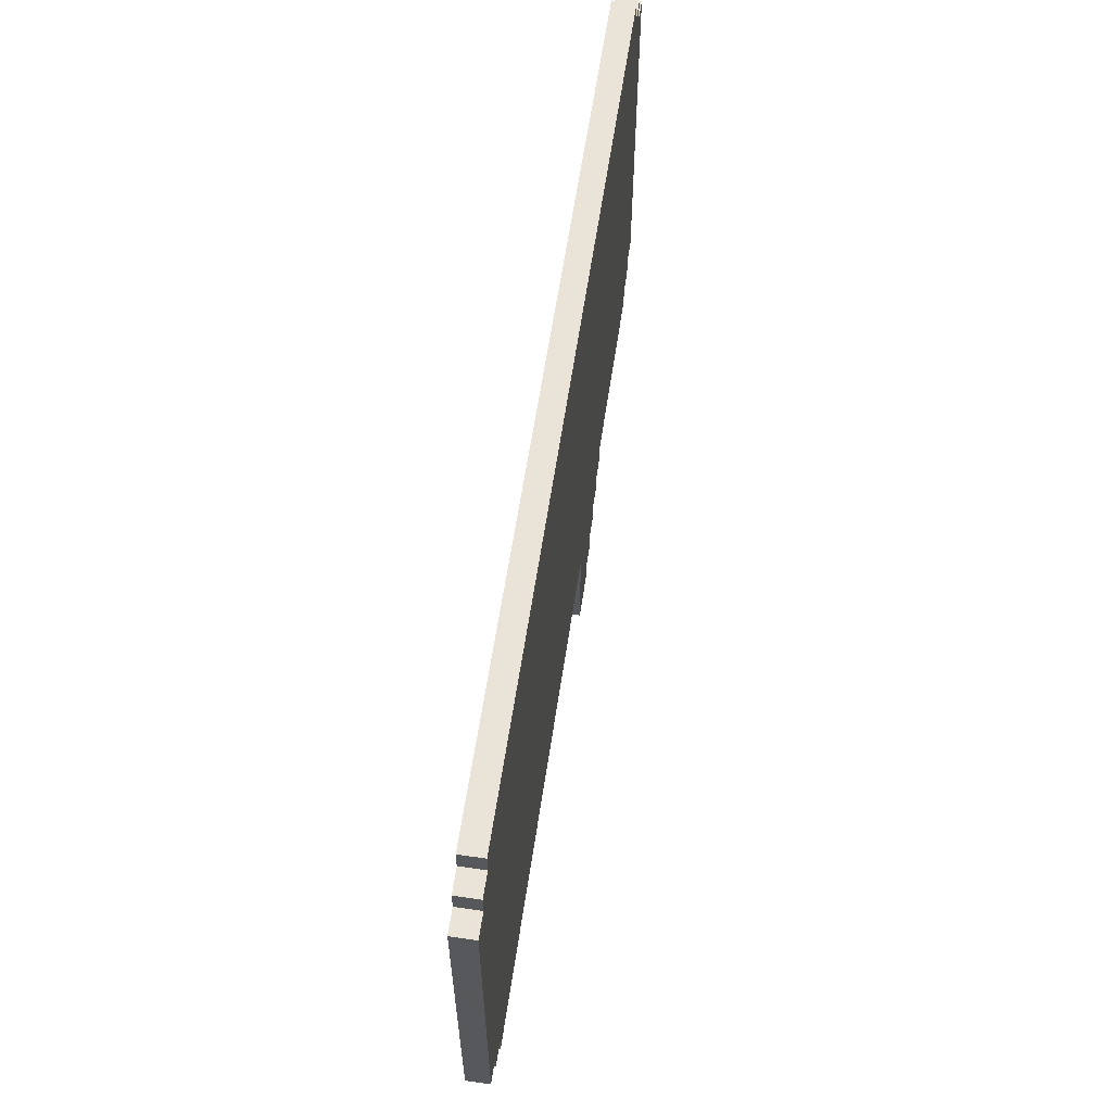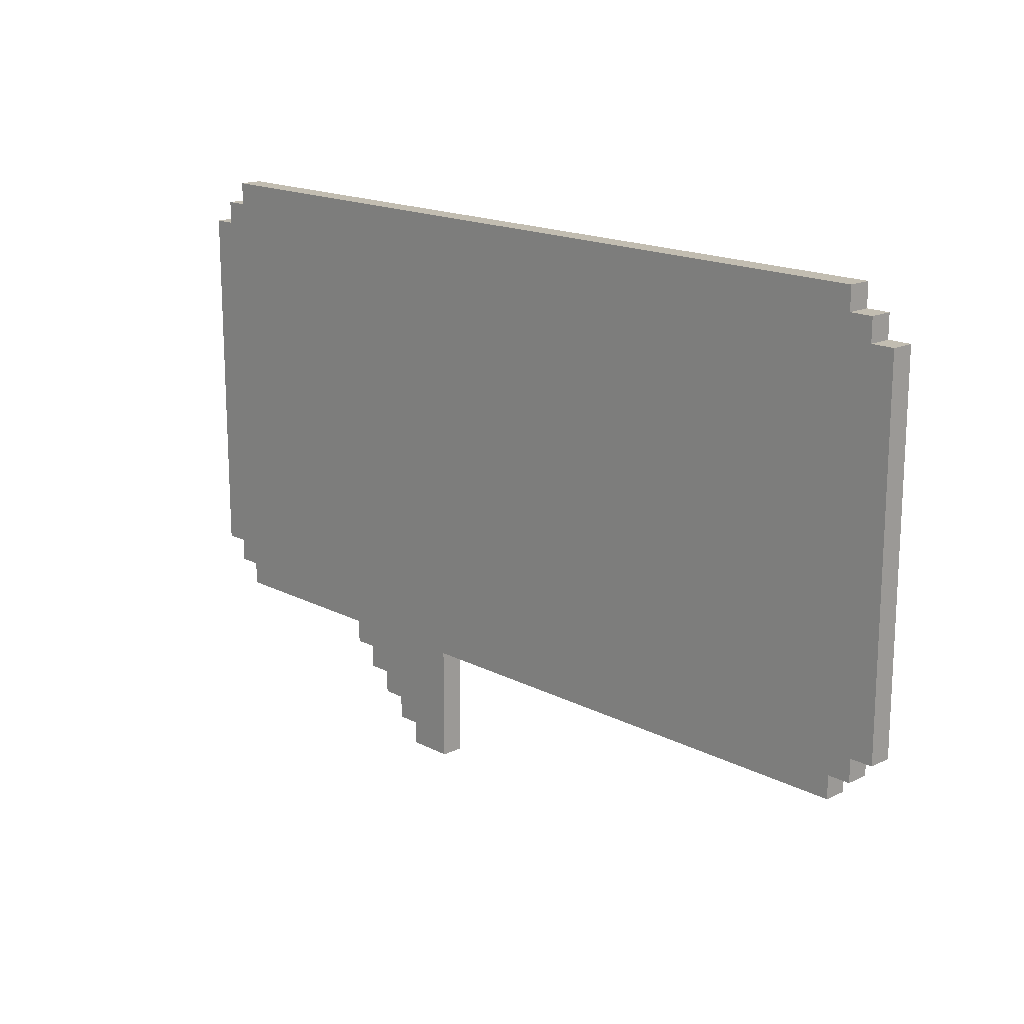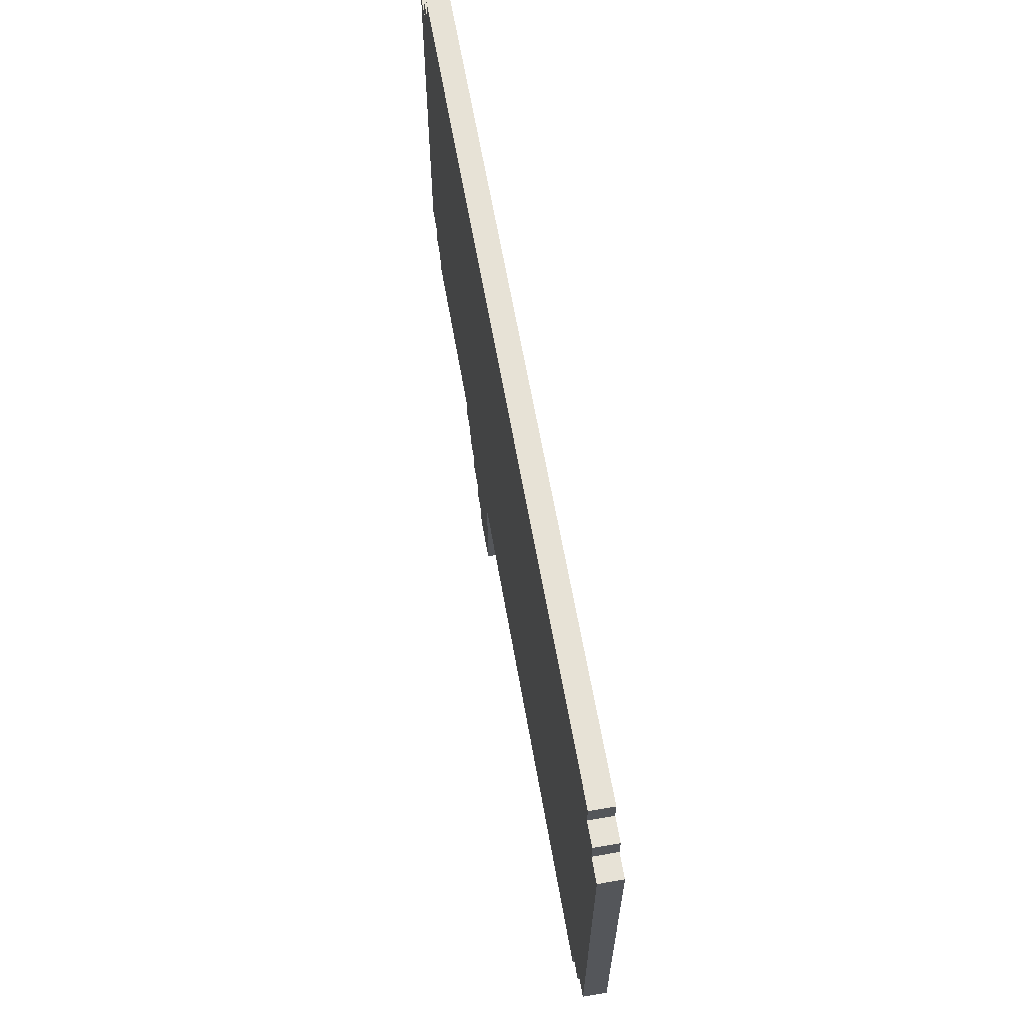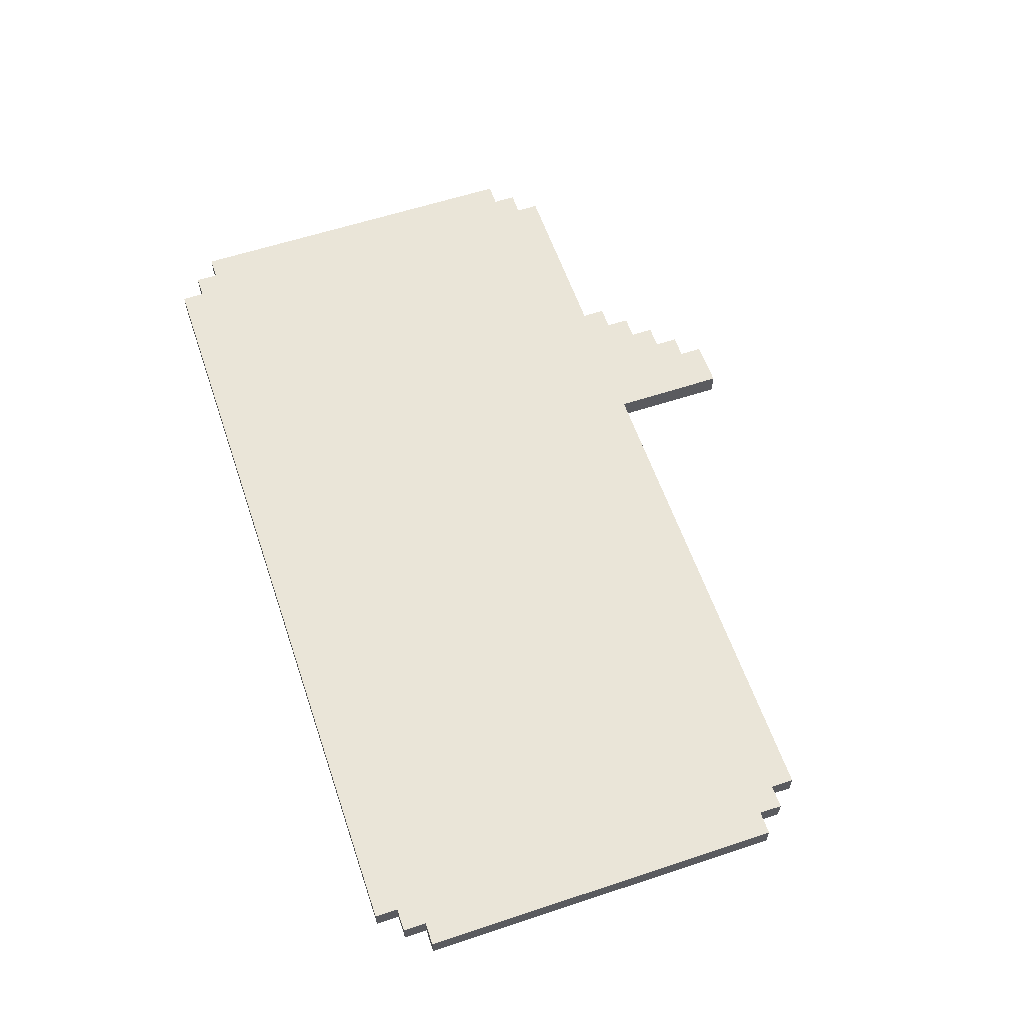
<metadata>
{"format":"obj","ext":"obj","renderer":"f3d","projection":"perspective","resolution":1024,"background":"white","views":[{"elev":60.8,"azim":-81.5,"up":"+Y"},{"elev":16.8,"azim":-133.8,"up":"+Y"},{"elev":63.2,"azim":-99.9,"up":"+Y"},{"elev":59.5,"azim":-108.8,"up":"+Z"}]}
</metadata>
<code>
g message3
v -20 7 1
v -20 7 -0
v -20 23 1
v -20 23 -0
v -19 6 1
v -19 6 -0
v -19 7 1
v -19 7 -0
v -19 23 1
v -19 23 -0
v -19 24 1
v -19 24 -0
v -18 5 1
v -18 5 -0
v -18 6 1
v -18 6 -0
v -18 24 1
v -18 24 -0
v -18 25 1
v -18 25 -0
v 4 0 1
v 4 0 -0
v 4 5 1
v 4 5 -0
v 6 0 1
v 6 0 -0
v 6 1 1
v 6 1 -0
v 7 1 1
v 7 1 -0
v 7 2 1
v 7 2 -0
v 8 2 1
v 8 2 -0
v 8 3 1
v 8 3 -0
v 9 3 1
v 9 3 -0
v 9 4 1
v 9 4 -0
v 10 4 1
v 10 4 -0
v 10 5 1
v 10 5 -0
v 18 5 1
v 18 5 -0
v 18 6 1
v 18 6 -0
v 18 24 1
v 18 24 -0
v 18 25 1
v 18 25 -0
v 19 6 1
v 19 6 -0
v 19 7 1
v 19 7 -0
v 19 23 1
v 19 23 -0
v 19 24 1
v 19 24 -0
v 20 7 1
v 20 7 -0
v 20 23 1
v 20 23 -0
v -20 7 1
v -20 23 1
v -19 6 1
v -19 7 1
v -19 23 1
v -19 24 1
v -18 5 1
v -18 6 1
v -18 7 1
v -18 23 1
v -18 24 1
v -18 25 1
v -13 7 1
v -13 15 1
v -12 7 1
v -12 10 1
v -12 12 1
v -12 14 1
v -11 9 1
v -11 10 1
v -11 11 1
v -10 8 1
v -10 9 1
v -10 10 1
v -9 7 1
v -9 8 1
v -9 9 1
v -9 12 1
v -9 14 1
v -8 7 1
v -8 8 1
v -8 11 1
v -8 15 1
v -7 7 1
v -7 15 1
v -6 8 1
v -6 11 1
v -6 12 1
v -6 14 1
v -4 11 1
v -4 12 1
v -4 17 1
v -4 18 1
v -4 21 1
v -4 22 1
v -3 7 1
v -3 8 1
v -3 14 1
v -3 15 1
v -3 18 1
v -3 21 1
v -2 7 1
v -2 15 1
v -2 18 1
v -2 21 1
v -1 7 1
v -1 11 1
v -1 12 1
v -1 14 1
v -1 17 1
v -1 18 1
v -1 21 1
v -1 22 1
v 0 20 1
v 0 22 1
v 1 7 1
v 1 11 1
v 1 12 1
v 1 14 1
v 1 20 1
v 1 22 1
v 2 7 1
v 2 15 1
v 2 17 1
v 2 22 1
v 3 7 1
v 3 15 1
v 3 17 1
v 3 20 1
v 3 21 1
v 3 22 1
v 4 0 1
v 4 5 1
v 4 8 1
v 4 14 1
v 4 17 1
v 4 20 1
v 4 21 1
v 4 22 1
v 5 2 1
v 5 6 1
v 5 17 1
v 5 22 1
v 6 0 1
v 6 1 1
v 6 2 1
v 6 3 1
v 6 7 1
v 6 8 1
v 6 14 1
v 6 15 1
v 7 1 1
v 7 2 1
v 7 3 1
v 7 4 1
v 7 8 1
v 7 14 1
v 8 2 1
v 8 3 1
v 8 4 1
v 8 5 1
v 8 12 1
v 8 15 1
v 9 3 1
v 9 4 1
v 9 5 1
v 9 6 1
v 9 13 1
v 9 15 1
v 10 4 1
v 10 5 1
v 10 7 1
v 10 12 1
v 11 7 1
v 11 12 1
v 11 13 1
v 11 15 1
v 12 12 1
v 12 15 1
v 13 7 1
v 13 8 1
v 13 9 1
v 13 15 1
v 14 7 1
v 14 8 1
v 14 9 1
v 14 15 1
v 15 7 1
v 15 8 1
v 15 9 1
v 15 15 1
v 16 7 1
v 16 8 1
v 16 9 1
v 16 15 1
v 18 5 1
v 18 6 1
v 18 7 1
v 18 23 1
v 18 24 1
v 18 25 1
v 19 6 1
v 19 7 1
v 19 23 1
v 19 24 1
v 20 7 1
v 20 23 1
v -20 7 -0
v -20 23 -0
v -19 6 -0
v -19 7 -0
v -19 23 -0
v -19 24 -0
v -18 5 -0
v -18 6 -0
v -18 7 -0
v -18 23 -0
v -18 24 -0
v -18 25 -0
v -13 7 -0
v -13 15 -0
v -12 7 -0
v -12 10 -0
v -12 12 -0
v -12 14 -0
v -11 9 -0
v -11 10 -0
v -11 11 -0
v -10 8 -0
v -10 9 -0
v -10 10 -0
v -9 7 -0
v -9 8 -0
v -9 9 -0
v -9 12 -0
v -9 14 -0
v -8 7 -0
v -8 8 -0
v -8 11 -0
v -8 15 -0
v -7 7 -0
v -7 15 -0
v -6 8 -0
v -6 11 -0
v -6 12 -0
v -6 14 -0
v -4 11 -0
v -4 12 -0
v -4 17 -0
v -4 18 -0
v -4 21 -0
v -4 22 -0
v -3 7 -0
v -3 8 -0
v -3 14 -0
v -3 15 -0
v -3 18 -0
v -3 21 -0
v -2 7 -0
v -2 15 -0
v -2 18 -0
v -2 21 -0
v -1 7 -0
v -1 11 -0
v -1 12 -0
v -1 14 -0
v -1 17 -0
v -1 18 -0
v -1 21 -0
v -1 22 -0
v 0 20 -0
v 0 22 -0
v 1 7 -0
v 1 11 -0
v 1 12 -0
v 1 14 -0
v 1 20 -0
v 1 22 -0
v 2 7 -0
v 2 15 -0
v 2 17 -0
v 2 22 -0
v 3 7 -0
v 3 15 -0
v 3 17 -0
v 3 20 -0
v 3 21 -0
v 3 22 -0
v 4 0 -0
v 4 5 -0
v 4 8 -0
v 4 14 -0
v 4 17 -0
v 4 20 -0
v 4 21 -0
v 4 22 -0
v 5 2 -0
v 5 6 -0
v 5 17 -0
v 5 22 -0
v 6 0 -0
v 6 1 -0
v 6 2 -0
v 6 3 -0
v 6 7 -0
v 6 8 -0
v 6 14 -0
v 6 15 -0
v 7 1 -0
v 7 2 -0
v 7 3 -0
v 7 4 -0
v 7 8 -0
v 7 14 -0
v 8 2 -0
v 8 3 -0
v 8 4 -0
v 8 5 -0
v 8 12 -0
v 8 15 -0
v 9 3 -0
v 9 4 -0
v 9 5 -0
v 9 6 -0
v 9 13 -0
v 9 15 -0
v 10 4 -0
v 10 5 -0
v 10 7 -0
v 10 12 -0
v 11 7 -0
v 11 12 -0
v 11 13 -0
v 11 15 -0
v 12 12 -0
v 12 15 -0
v 13 7 -0
v 13 8 -0
v 13 9 -0
v 13 15 -0
v 14 7 -0
v 14 8 -0
v 14 9 -0
v 14 15 -0
v 15 7 -0
v 15 8 -0
v 15 9 -0
v 15 15 -0
v 16 7 -0
v 16 8 -0
v 16 9 -0
v 16 15 -0
v 18 5 -0
v 18 6 -0
v 18 7 -0
v 18 23 -0
v 18 24 -0
v 18 25 -0
v 19 6 -0
v 19 7 -0
v 19 23 -0
v 19 24 -0
v 20 7 -0
v 20 23 -0
v 4 0 1
v 6 0 1
v 4 0 -0
v 6 0 -0
v 6 1 1
v 7 1 1
v 6 1 -0
v 7 1 -0
v 7 2 1
v 8 2 1
v 7 2 -0
v 8 2 -0
v 8 3 1
v 9 3 1
v 8 3 -0
v 9 3 -0
v 9 4 1
v 10 4 1
v 9 4 -0
v 10 4 -0
v -18 5 1
v 4 5 1
v 10 5 1
v 18 5 1
v -18 5 -0
v 4 5 -0
v 10 5 -0
v 18 5 -0
v -19 6 1
v -18 6 1
v 18 6 1
v 19 6 1
v -19 6 -0
v -18 6 -0
v 18 6 -0
v 19 6 -0
v -20 7 1
v -19 7 1
v 19 7 1
v 20 7 1
v -20 7 -0
v -19 7 -0
v 19 7 -0
v 20 7 -0
v -20 23 1
v -19 23 1
v 19 23 1
v 20 23 1
v -20 23 -0
v -19 23 -0
v 19 23 -0
v 20 23 -0
v -19 24 1
v -18 24 1
v 18 24 1
v 19 24 1
v -19 24 -0
v -18 24 -0
v 18 24 -0
v 19 24 -0
v -18 25 1
v 18 25 1
v -18 25 -0
v 18 25 -0
f 3 2 1
f 4 2 3
f 7 6 5
f 8 6 7
f 11 10 9
f 12 10 11
f 15 14 13
f 16 14 15
f 19 18 17
f 20 18 19
f 23 22 21
f 24 22 23
f 25 26 27
f 27 26 28
f 29 30 31
f 31 30 32
f 33 34 35
f 35 34 36
f 37 38 39
f 39 38 40
f 41 42 43
f 43 42 44
f 45 46 47
f 47 46 48
f 49 50 51
f 51 50 52
f 53 54 55
f 55 54 56
f 57 58 59
f 59 58 60
f 61 62 63
f 63 62 64
f 68 66 65
f 69 66 68
f 72 68 67
f 73 69 68
f 73 68 72
f 74 70 69
f 74 69 73
f 75 70 74
f 77 73 72
f 77 74 73
f 77 75 74
f 78 75 77
f 79 77 72
f 79 78 77
f 80 78 79
f 81 78 80
f 82 78 81
f 83 80 79
f 84 81 80
f 84 80 83
f 85 81 84
f 86 83 79
f 87 84 83
f 87 83 86
f 88 85 84
f 88 84 87
f 89 79 72
f 89 86 79
f 90 87 86
f 90 86 89
f 91 88 87
f 91 87 90
f 92 81 85
f 92 82 81
f 93 78 82
f 93 82 92
f 94 90 89
f 94 89 72
f 95 91 90
f 95 90 94
f 96 85 88
f 96 91 95
f 96 92 85
f 96 93 92
f 96 88 91
f 97 75 78
f 97 93 96
f 97 78 93
f 98 96 95
f 98 95 94
f 98 97 96
f 98 94 72
f 99 75 97
f 99 97 98
f 100 99 98
f 101 99 100
f 102 99 101
f 103 99 102
f 104 101 100
f 104 102 101
f 105 103 102
f 105 102 104
f 106 75 99
f 107 75 106
f 108 75 107
f 109 75 108
f 110 98 72
f 110 100 98
f 111 104 100
f 111 100 110
f 111 105 104
f 112 103 105
f 112 105 111
f 112 99 103
f 113 106 99
f 113 99 112
f 114 107 106
f 114 108 107
f 115 109 108
f 115 108 114
f 116 111 110
f 116 110 72
f 116 113 112
f 116 112 111
f 117 106 113
f 117 113 116
f 118 114 106
f 118 115 114
f 119 109 115
f 119 115 118
f 120 116 72
f 120 117 116
f 121 117 120
f 122 117 121
f 123 117 122
f 124 118 106
f 124 106 117
f 125 119 118
f 125 118 124
f 126 109 119
f 126 119 125
f 127 75 109
f 127 109 126
f 128 126 125
f 128 125 124
f 128 127 126
f 129 75 127
f 129 127 128
f 130 120 72
f 130 121 120
f 131 122 121
f 131 121 130
f 132 123 122
f 132 122 131
f 133 117 123
f 133 123 132
f 134 128 124
f 134 129 128
f 135 75 129
f 135 129 134
f 136 132 131
f 136 131 130
f 136 130 72
f 136 133 132
f 137 117 133
f 137 133 136
f 137 135 134
f 137 124 117
f 137 134 124
f 138 135 137
f 139 75 135
f 139 135 138
f 140 136 72
f 140 138 137
f 140 137 136
f 141 138 140
f 142 139 138
f 142 138 141
f 143 139 142
f 144 139 143
f 145 75 139
f 145 139 144
f 147 72 71
f 148 141 140
f 149 141 148
f 150 142 141
f 150 143 142
f 151 144 143
f 151 143 150
f 152 145 144
f 152 144 151
f 153 75 145
f 153 145 152
f 154 147 146
f 155 140 72
f 155 147 154
f 155 72 147
f 156 152 151
f 156 150 141
f 156 151 150
f 156 153 152
f 157 75 153
f 157 153 156
f 158 154 146
f 159 154 158
f 160 155 154
f 160 154 159
f 161 155 160
f 162 140 155
f 162 155 161
f 162 148 140
f 163 149 148
f 163 148 162
f 164 141 149
f 164 149 163
f 165 156 141
f 165 141 164
f 165 157 156
f 166 161 160
f 166 160 159
f 167 161 166
f 168 163 162
f 168 161 167
f 168 162 161
f 169 163 168
f 170 164 163
f 170 163 169
f 171 165 164
f 171 164 170
f 172 169 168
f 172 168 167
f 173 169 172
f 174 170 169
f 174 169 173
f 174 171 170
f 175 171 174
f 176 171 175
f 177 157 165
f 177 171 176
f 177 165 171
f 178 175 174
f 178 174 173
f 179 175 178
f 180 176 175
f 180 175 179
f 181 176 180
f 182 177 176
f 183 157 177
f 183 177 182
f 184 180 179
f 184 181 180
f 185 181 184
f 186 176 181
f 187 182 176
f 187 176 186
f 188 186 181
f 188 187 186
f 189 182 187
f 189 187 188
f 190 183 182
f 190 182 189
f 191 157 183
f 191 183 190
f 192 190 189
f 192 189 188
f 192 191 190
f 193 157 191
f 193 191 192
f 194 192 188
f 194 188 181
f 194 193 192
f 195 193 194
f 196 193 195
f 197 157 193
f 197 193 196
f 198 194 181
f 198 195 194
f 199 196 195
f 199 195 198
f 200 197 196
f 200 196 199
f 201 157 197
f 201 197 200
f 202 198 181
f 202 200 199
f 202 201 200
f 202 199 198
f 203 201 202
f 204 201 203
f 205 157 201
f 205 201 204
f 206 202 181
f 206 203 202
f 207 204 203
f 207 203 206
f 208 205 204
f 208 204 207
f 209 157 205
f 209 205 208
f 210 181 185
f 211 206 181
f 211 181 210
f 211 208 207
f 211 209 208
f 211 207 206
f 212 209 211
f 213 157 209
f 213 209 212
f 213 75 157
f 214 76 75
f 214 75 213
f 215 76 214
f 216 212 211
f 217 213 212
f 217 212 216
f 218 214 213
f 218 213 217
f 219 214 218
f 220 218 217
f 221 218 220
f 222 223 225
f 225 223 226
f 224 225 229
f 225 226 230
f 229 225 230
f 226 227 231
f 230 226 231
f 231 227 232
f 229 230 234
f 230 231 234
f 231 232 234
f 234 232 235
f 229 234 236
f 234 235 236
f 236 235 237
f 237 235 238
f 238 235 239
f 236 237 240
f 237 238 241
f 240 237 241
f 241 238 242
f 236 240 243
f 240 241 244
f 243 240 244
f 241 242 245
f 244 241 245
f 229 236 246
f 236 243 246
f 243 244 247
f 246 243 247
f 244 245 248
f 247 244 248
f 242 238 249
f 238 239 249
f 239 235 250
f 249 239 250
f 246 247 251
f 229 246 251
f 247 248 252
f 251 247 252
f 245 242 253
f 252 248 253
f 242 249 253
f 249 250 253
f 248 245 253
f 235 232 254
f 253 250 254
f 250 235 254
f 252 253 255
f 251 252 255
f 253 254 255
f 229 251 255
f 254 232 256
f 255 254 256
f 255 256 257
f 257 256 258
f 258 256 259
f 259 256 260
f 257 258 261
f 258 259 261
f 259 260 262
f 261 259 262
f 256 232 263
f 263 232 264
f 264 232 265
f 265 232 266
f 229 255 267
f 255 257 267
f 257 261 268
f 267 257 268
f 261 262 268
f 262 260 269
f 268 262 269
f 260 256 269
f 256 263 270
f 269 256 270
f 263 264 271
f 264 265 271
f 265 266 272
f 271 265 272
f 267 268 273
f 229 267 273
f 269 270 273
f 268 269 273
f 270 263 274
f 273 270 274
f 263 271 275
f 271 272 275
f 272 266 276
f 275 272 276
f 229 273 277
f 273 274 277
f 277 274 278
f 278 274 279
f 279 274 280
f 263 275 281
f 274 263 281
f 275 276 282
f 281 275 282
f 276 266 283
f 282 276 283
f 266 232 284
f 283 266 284
f 282 283 285
f 281 282 285
f 283 284 285
f 284 232 286
f 285 284 286
f 229 277 287
f 277 278 287
f 278 279 288
f 287 278 288
f 279 280 289
f 288 279 289
f 280 274 290
f 289 280 290
f 281 285 291
f 285 286 291
f 286 232 292
f 291 286 292
f 288 289 293
f 287 288 293
f 229 287 293
f 289 290 293
f 290 274 294
f 293 290 294
f 291 292 294
f 274 281 294
f 281 291 294
f 294 292 295
f 292 232 296
f 295 292 296
f 229 293 297
f 294 295 297
f 293 294 297
f 297 295 298
f 295 296 299
f 298 295 299
f 299 296 300
f 300 296 301
f 296 232 302
f 301 296 302
f 228 229 304
f 297 298 305
f 305 298 306
f 298 299 307
f 299 300 307
f 300 301 308
f 307 300 308
f 301 302 309
f 308 301 309
f 302 232 310
f 309 302 310
f 303 304 311
f 229 297 312
f 311 304 312
f 304 229 312
f 308 309 313
f 298 307 313
f 307 308 313
f 309 310 313
f 310 232 314
f 313 310 314
f 303 311 315
f 315 311 316
f 311 312 317
f 316 311 317
f 317 312 318
f 312 297 319
f 318 312 319
f 297 305 319
f 305 306 320
f 319 305 320
f 306 298 321
f 320 306 321
f 298 313 322
f 321 298 322
f 313 314 322
f 317 318 323
f 316 317 323
f 323 318 324
f 319 320 325
f 324 318 325
f 318 319 325
f 325 320 326
f 320 321 327
f 326 320 327
f 321 322 328
f 327 321 328
f 325 326 329
f 324 325 329
f 329 326 330
f 326 327 331
f 330 326 331
f 327 328 331
f 331 328 332
f 332 328 333
f 322 314 334
f 333 328 334
f 328 322 334
f 331 332 335
f 330 331 335
f 335 332 336
f 332 333 337
f 336 332 337
f 337 333 338
f 333 334 339
f 334 314 340
f 339 334 340
f 336 337 341
f 337 338 341
f 341 338 342
f 338 333 343
f 333 339 344
f 343 333 344
f 338 343 345
f 343 344 345
f 344 339 346
f 345 344 346
f 339 340 347
f 346 339 347
f 340 314 348
f 347 340 348
f 346 347 349
f 345 346 349
f 347 348 349
f 348 314 350
f 349 348 350
f 345 349 351
f 338 345 351
f 349 350 351
f 351 350 352
f 352 350 353
f 350 314 354
f 353 350 354
f 338 351 355
f 351 352 355
f 352 353 356
f 355 352 356
f 353 354 357
f 356 353 357
f 354 314 358
f 357 354 358
f 338 355 359
f 356 357 359
f 357 358 359
f 355 356 359
f 359 358 360
f 360 358 361
f 358 314 362
f 361 358 362
f 338 359 363
f 359 360 363
f 360 361 364
f 363 360 364
f 361 362 365
f 364 361 365
f 362 314 366
f 365 362 366
f 342 338 367
f 338 363 368
f 367 338 368
f 364 365 368
f 365 366 368
f 363 364 368
f 368 366 369
f 366 314 370
f 369 366 370
f 314 232 370
f 232 233 371
f 370 232 371
f 371 233 372
f 368 369 373
f 369 370 374
f 373 369 374
f 370 371 375
f 374 370 375
f 375 371 376
f 374 375 377
f 377 375 378
f 381 380 379
f 382 380 381
f 385 384 383
f 386 384 385
f 389 388 387
f 390 388 389
f 393 392 391
f 394 392 393
f 397 396 395
f 398 396 397
f 403 400 399
f 404 400 403
f 405 402 401
f 406 402 405
f 411 408 407
f 412 408 411
f 413 410 409
f 414 410 413
f 419 416 415
f 420 416 419
f 421 418 417
f 422 418 421
f 423 424 427
f 427 424 428
f 425 426 429
f 429 426 430
f 431 432 435
f 435 432 436
f 433 434 437
f 437 434 438
f 439 440 441
f 441 440 442

</code>
